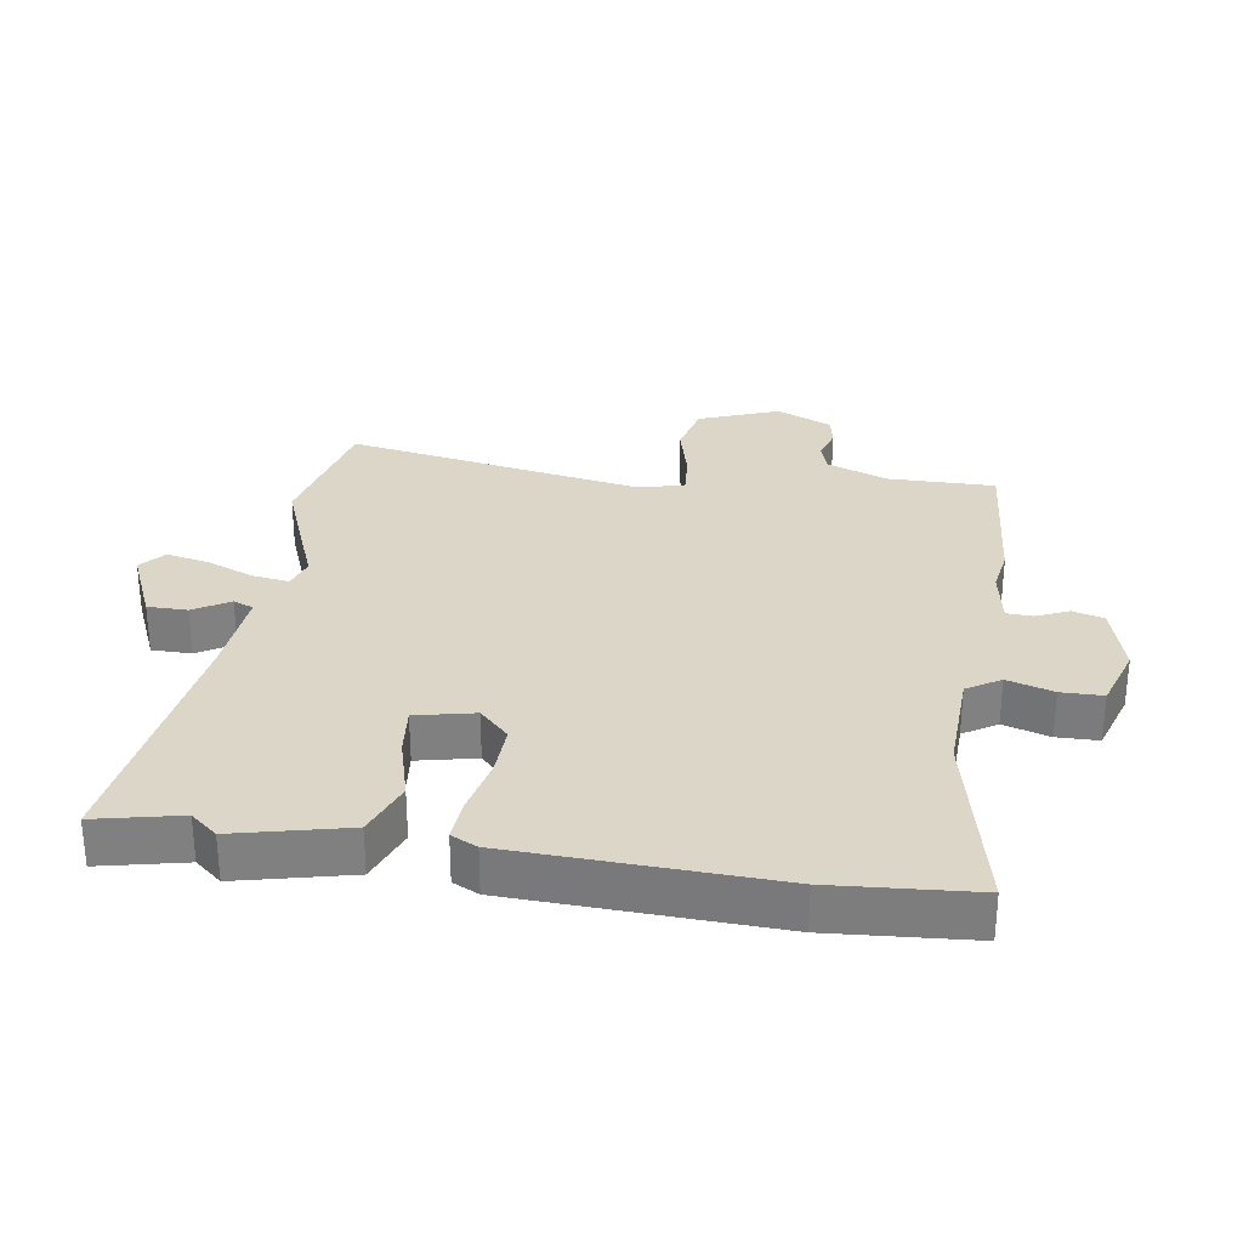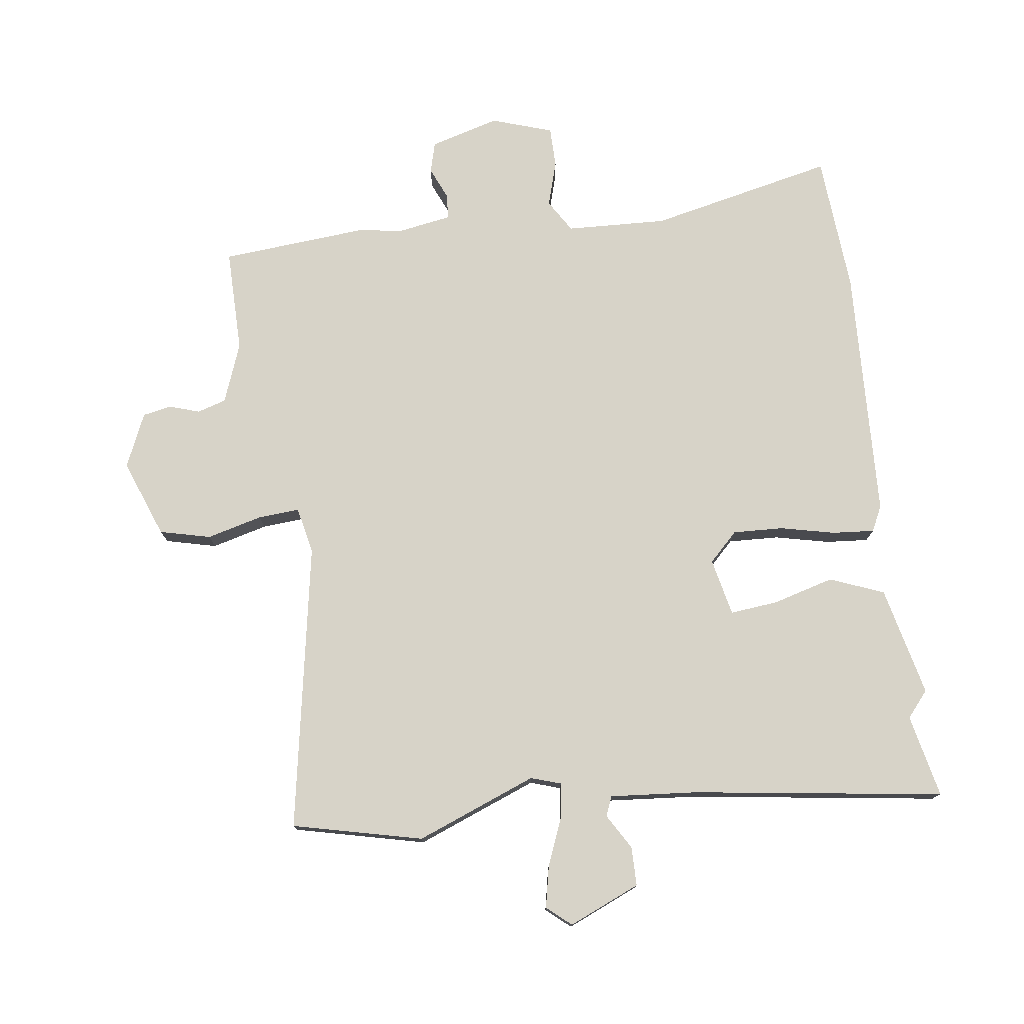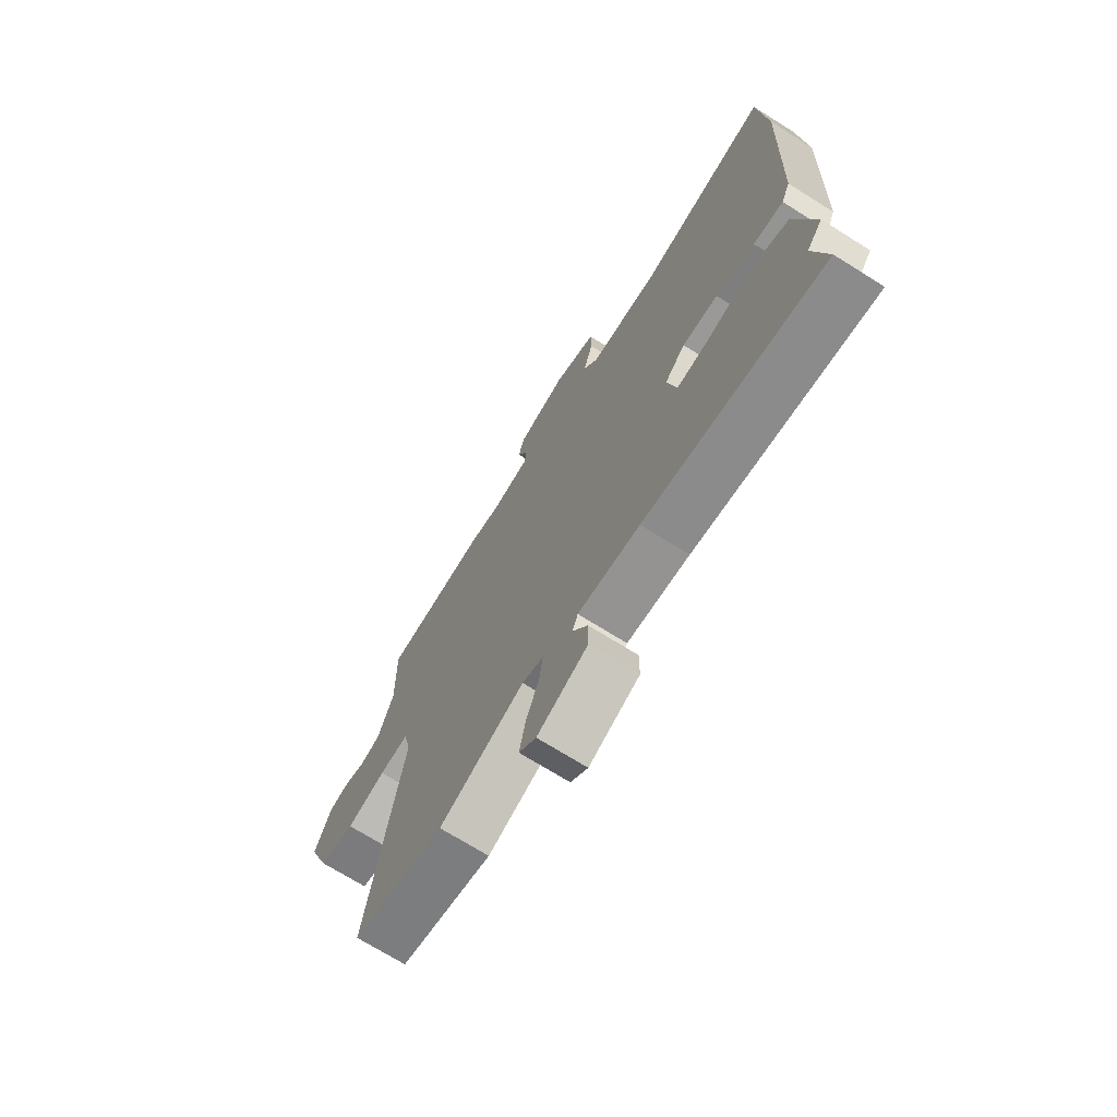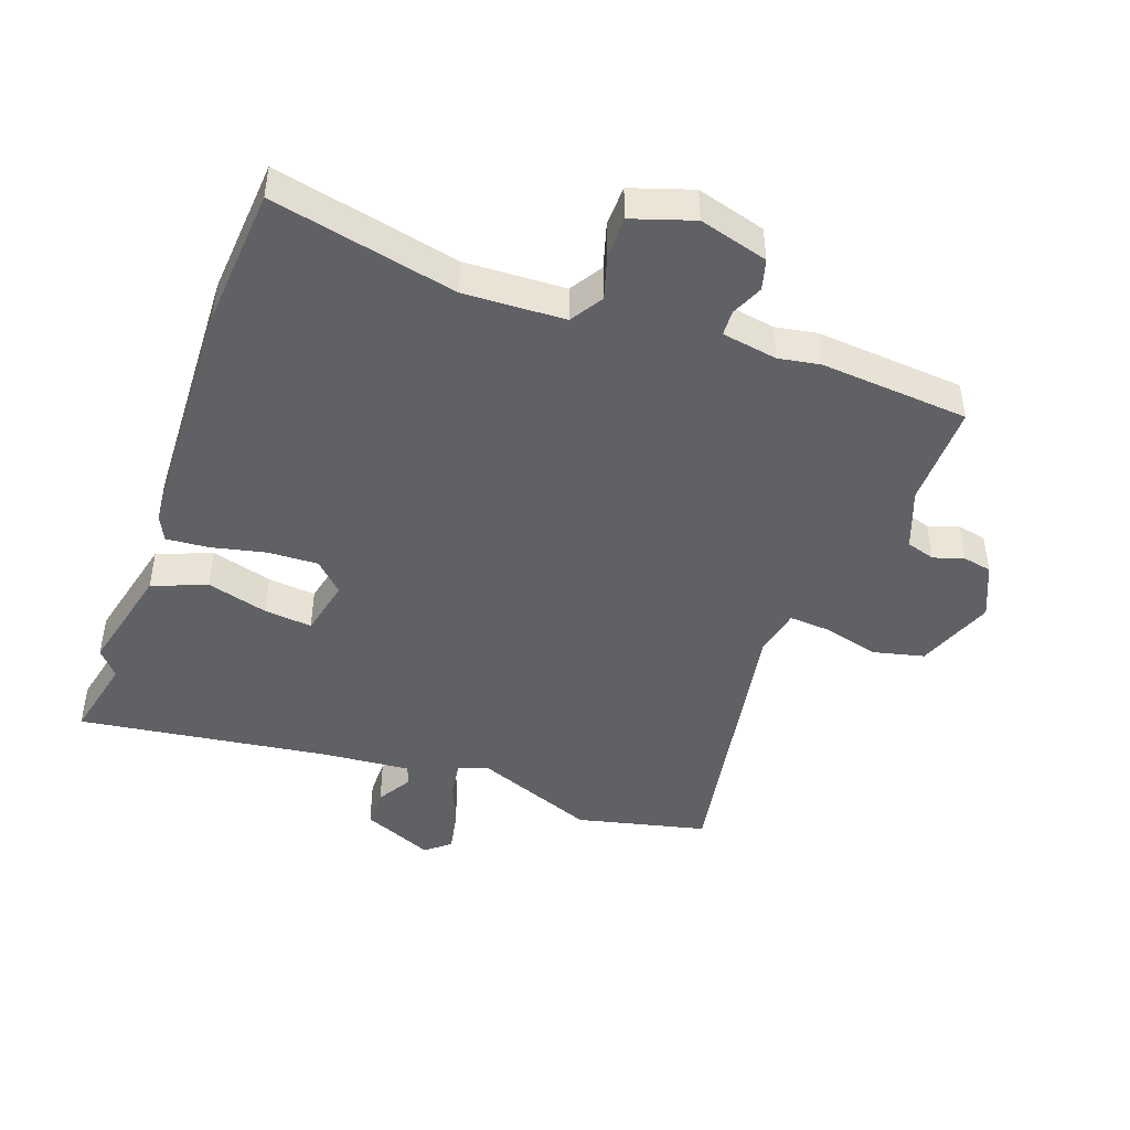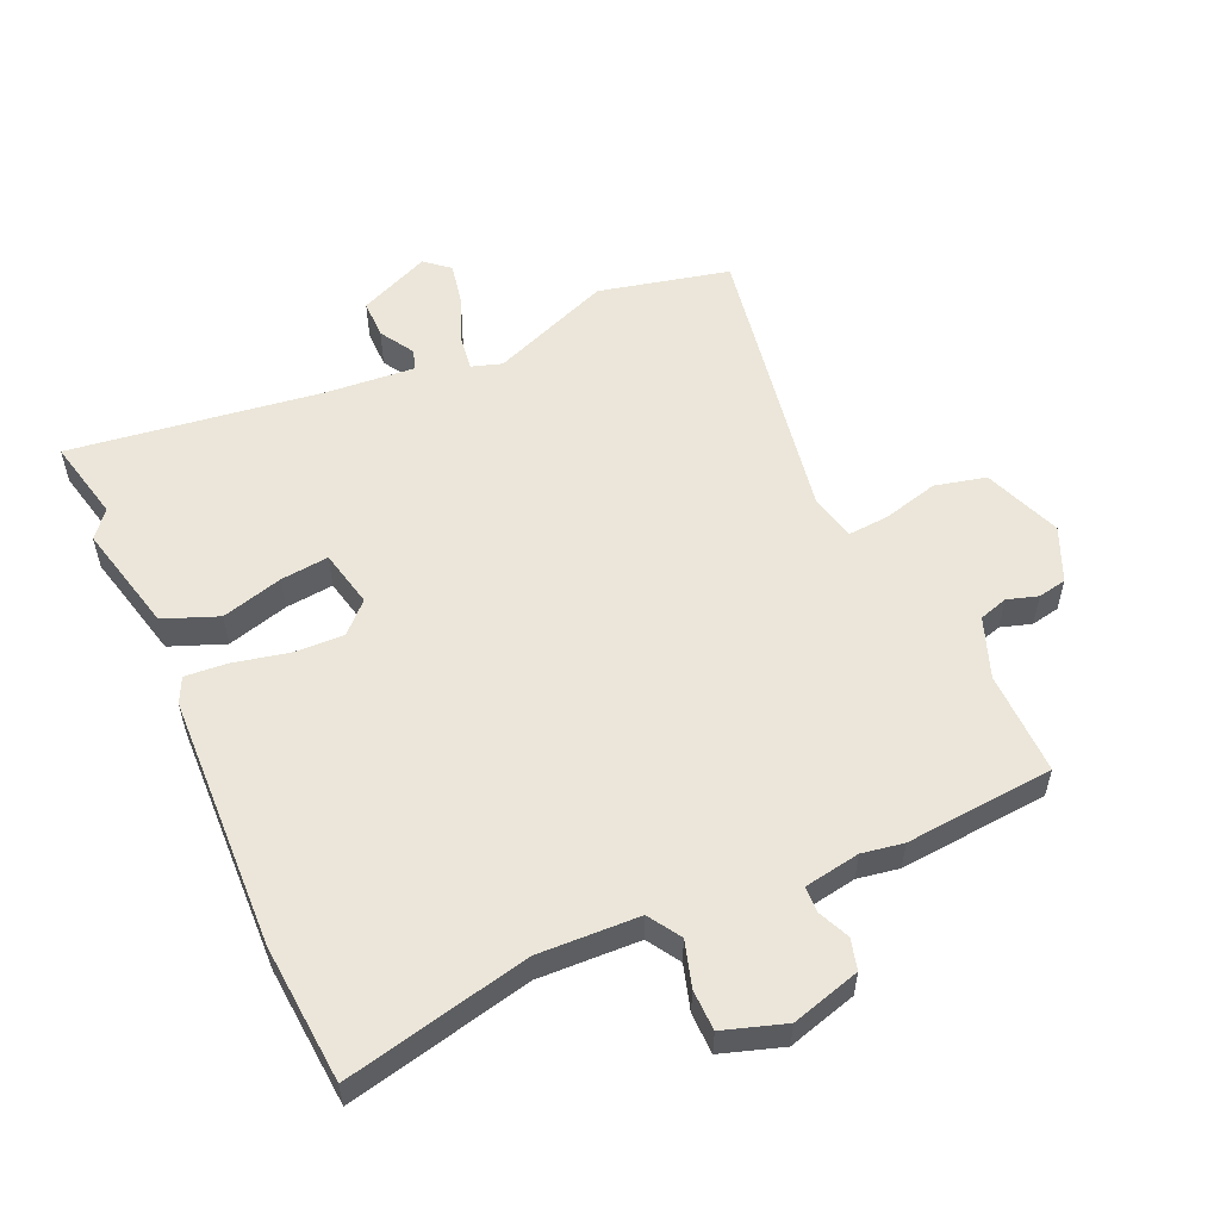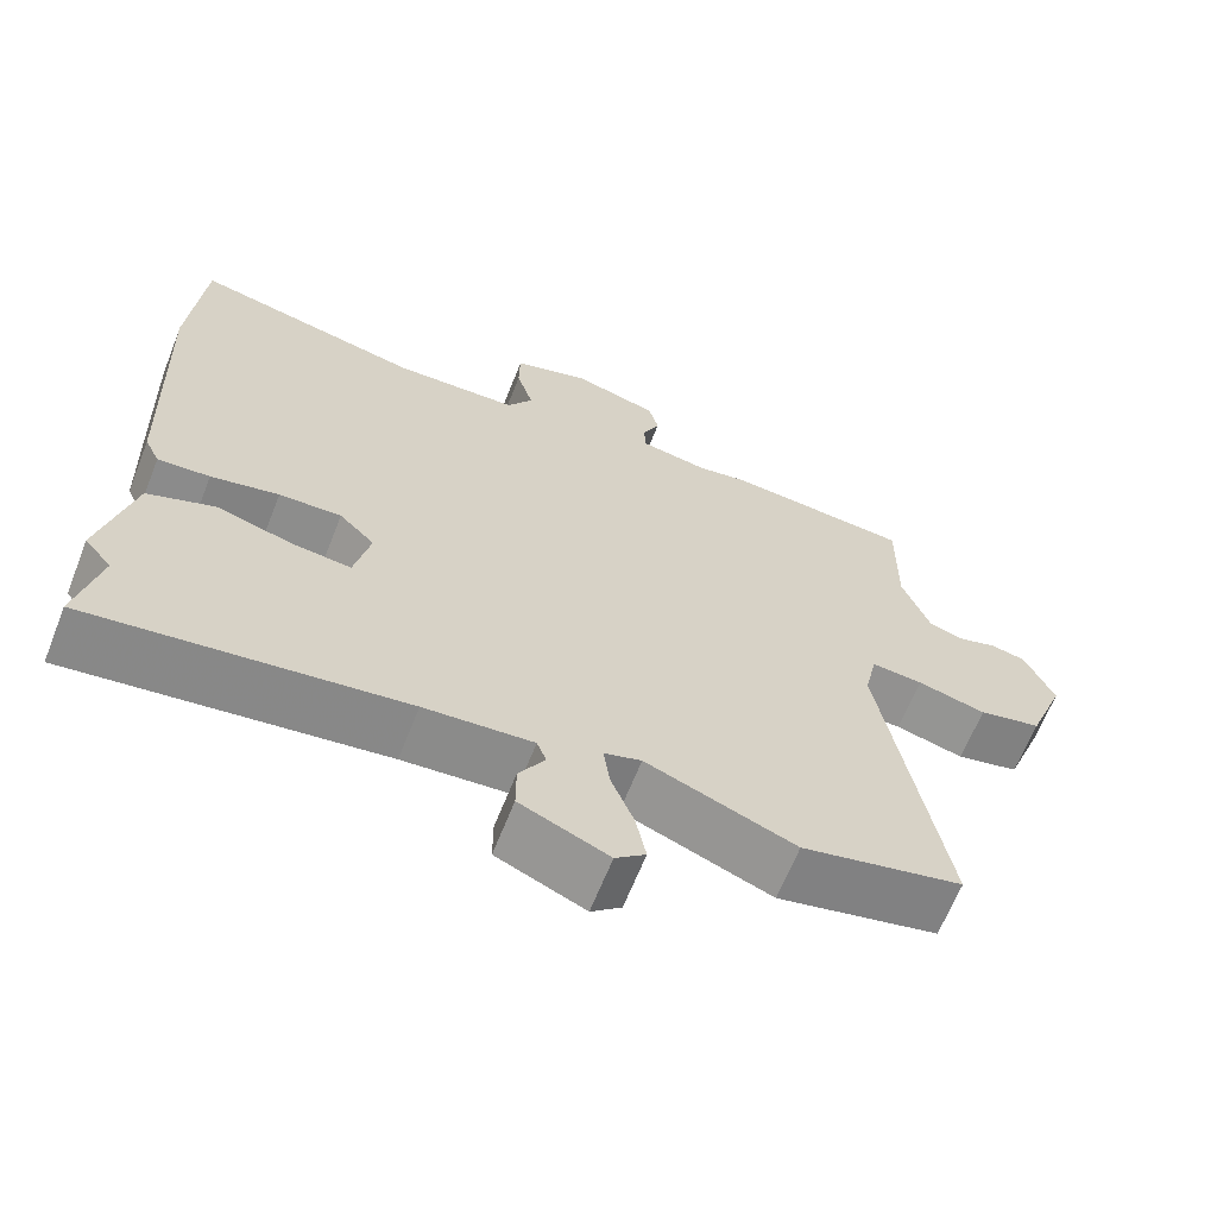
<metadata>
{"format":"obj","ext":"obj","renderer":"f3d","projection":"perspective","resolution":1024,"background":"white","views":[{"elev":30.2,"azim":-81.2,"up":"+Y"},{"elev":76.6,"azim":172.7,"up":"+Y"},{"elev":-71.0,"azim":-122.1,"up":"+Z"},{"elev":-45.5,"azim":-19.6,"up":"+Y"},{"elev":55.5,"azim":-24.1,"up":"+Y"},{"elev":-65.1,"azim":-21.6,"up":"+Z"}]}
</metadata>
<code>
v 0.311 0.07 0.516
v 0.544 0.07 0.496
v 0.542 0.07 0.333
v 0.577 0.07 0.239
v 0.622 0.07 0.225
v 0.67 0.07 0.24
v 0.715 0.07 0.231
v 0.752 0.07 0.146
v 0.705 0.07 0.024
v 0.625 0.07 0.005
v 0.538 0.07 0.028
v 0.473 0.07 0.033
v 0.457 0.07 -0.04
v 0.535 0.07 -0.492
v 0.331 0.07 -0.539
v 0.142 0.07 -0.464
v 0.095 0.07 -0.479
v 0.103 0.07 -0.536
v 0.132 0.07 -0.609
v 0.145 0.07 -0.674
v 0.107 0.07 -0.706
v -0.005 0.07 -0.657
v -0.005 0.07 -0.596
v 0.028 0.07 -0.541
v 0.016 0.07 -0.51
v -0.121 0.07 -0.521
v -0.517 0.07 -0.575
v -0.488 0.07 -0.445
v -0.522 0.07 -0.404
v -0.481 0.07 -0.232
v -0.396 0.07 -0.199
v -0.3 0.07 -0.226
v -0.225 0.07 -0.234
v -0.205 0.07 -0.144
v -0.25 0.07 -0.099
v -0.329 0.07 -0.102
v -0.415 0.07 -0.121
v -0.481 0.07 -0.126
v -0.5 0.07 -0.086
v -0.515 0.07 0.313
v -0.498 0.07 0.531
v -0.208 0.07 0.466
v -0.05 0.07 0.472
v -0.018 0.07 0.523
v -0.039 0.07 0.594
v -0.038 0.07 0.658
v 0.058 0.07 0.689
v 0.166 0.07 0.658
v 0.179 0.07 0.61
v 0.157 0.07 0.56
v 0.159 0.07 0.52
v 0.246 0.07 0.505
v 0.311 0 0.516
v 0.544 0 0.496
v 0.542 0 0.333
v 0.577 0 0.239
v 0.622 0 0.225
v 0.67 0 0.24
v 0.715 0 0.231
v 0.752 0 0.146
v 0.705 0 0.024
v 0.625 0 0.005
v 0.538 0 0.028
v 0.473 0 0.033
v 0.457 0 -0.04
v 0.535 0 -0.492
v 0.331 0 -0.539
v 0.142 0 -0.464
v 0.095 0 -0.479
v 0.103 0 -0.536
v 0.132 0 -0.609
v 0.145 0 -0.674
v 0.107 0 -0.706
v -0.005 0 -0.657
v -0.005 0 -0.596
v 0.028 0 -0.541
v 0.016 0 -0.51
v -0.121 0 -0.521
v -0.517 0 -0.575
v -0.488 0 -0.445
v -0.522 0 -0.404
v -0.481 0 -0.232
v -0.396 0 -0.199
v -0.3 0 -0.226
v -0.225 0 -0.234
v -0.205 0 -0.144
v -0.25 0 -0.099
v -0.329 0 -0.102
v -0.415 0 -0.121
v -0.481 0 -0.126
v -0.5 0 -0.086
v -0.515 0 0.313
v -0.498 0 0.531
v -0.208 0 0.466
v -0.05 0 0.472
v -0.018 0 0.523
v -0.039 0 0.594
v -0.038 0 0.658
v 0.058 0 0.689
v 0.166 0 0.658
v 0.179 0 0.61
v 0.157 0 0.56
v 0.159 0 0.52
v 0.246 0 0.505
f 47 48 49 50
f 47 50 51
f 44 45 46 47
f 44 47 51
f 43 44 51 52
f 39 40 41 42
f 39 42 43
f 36 37 38 39
f 35 36 39 43
f 34 35 43 52
f 29 30 31 32
f 28 29 32 33
f 26 27 28 33
f 25 26 33 34
f 21 22 23 24
f 21 24 25
f 18 19 20 21
f 17 18 21 25
f 13 14 15 16
f 12 13 16 17
f 8 9 10 11
f 8 11 12
f 5 6 7 8
f 4 5 8 12
f 3 4 12 17
f 17 25 34 52
f 3 17 52
f 1 2 3 52
f 102 101 100 99
f 103 102 99
f 99 98 97 96
f 103 99 96
f 104 103 96 95
f 94 93 92 91
f 95 94 91
f 91 90 89 88
f 95 91 88 87
f 104 95 87 86
f 84 83 82 81
f 85 84 81 80
f 85 80 79 78
f 86 85 78 77
f 76 75 74 73
f 77 76 73
f 73 72 71 70
f 77 73 70 69
f 68 67 66 65
f 69 68 65 64
f 63 62 61 60
f 64 63 60
f 60 59 58 57
f 64 60 57 56
f 69 64 56 55
f 104 86 77 69
f 104 69 55
f 104 55 54 53
f 1 53 54 2
f 2 54 55 3
f 3 55 56 4
f 4 56 57 5
f 5 57 58 6
f 6 58 59 7
f 7 59 60 8
f 8 60 61 9
f 9 61 62 10
f 10 62 63 11
f 11 63 64 12
f 12 64 65 13
f 13 65 66 14
f 14 66 67 15
f 15 67 68 16
f 16 68 69 17
f 17 69 70 18
f 18 70 71 19
f 19 71 72 20
f 20 72 73 21
f 21 73 74 22
f 22 74 75 23
f 23 75 76 24
f 24 76 77 25
f 25 77 78 26
f 26 78 79 27
f 27 79 80 28
f 28 80 81 29
f 29 81 82 30
f 30 82 83 31
f 31 83 84 32
f 32 84 85 33
f 33 85 86 34
f 34 86 87 35
f 35 87 88 36
f 36 88 89 37
f 37 89 90 38
f 38 90 91 39
f 39 91 92 40
f 40 92 93 41
f 41 93 94 42
f 42 94 95 43
f 43 95 96 44
f 44 96 97 45
f 45 97 98 46
f 46 98 99 47
f 47 99 100 48
f 48 100 101 49
f 49 101 102 50
f 50 102 103 51
f 51 103 104 52
f 52 104 53 1

</code>
